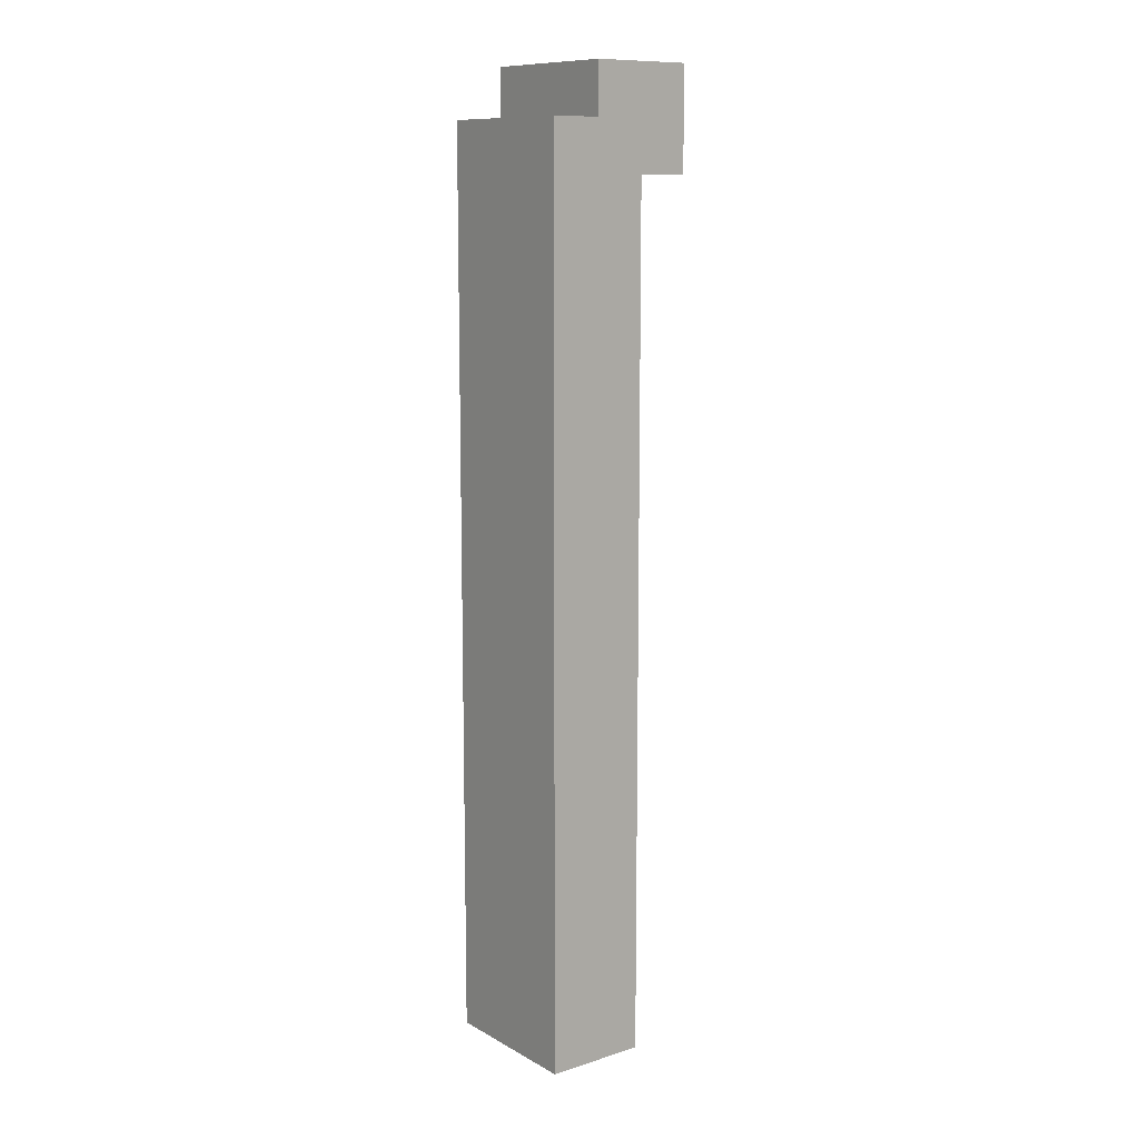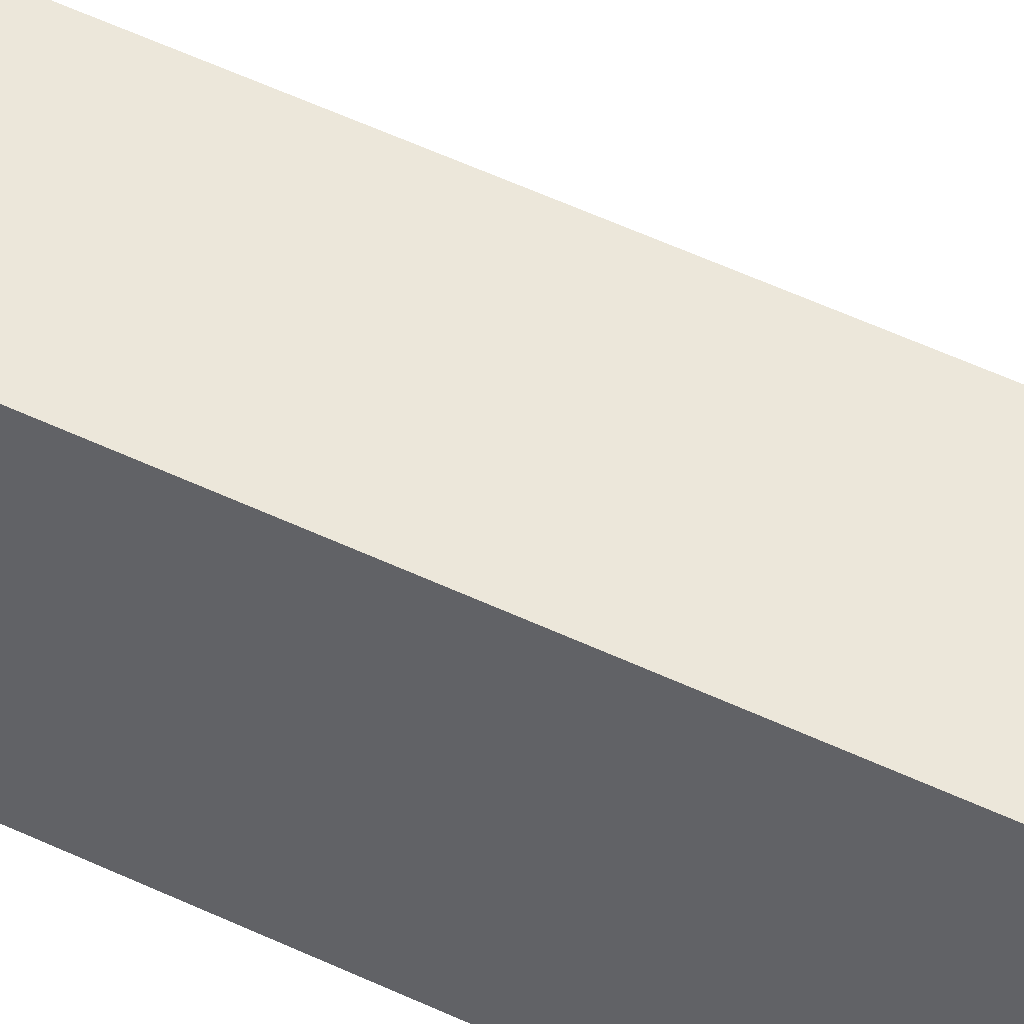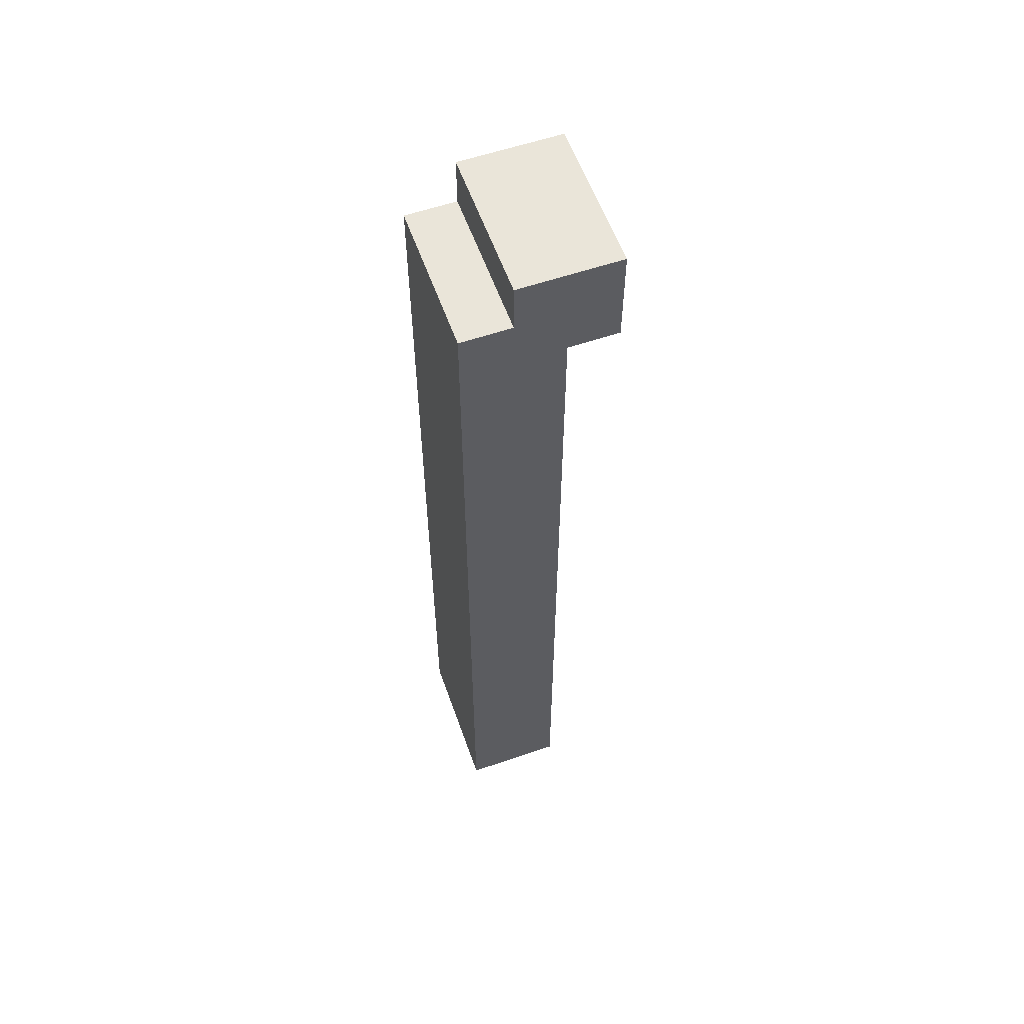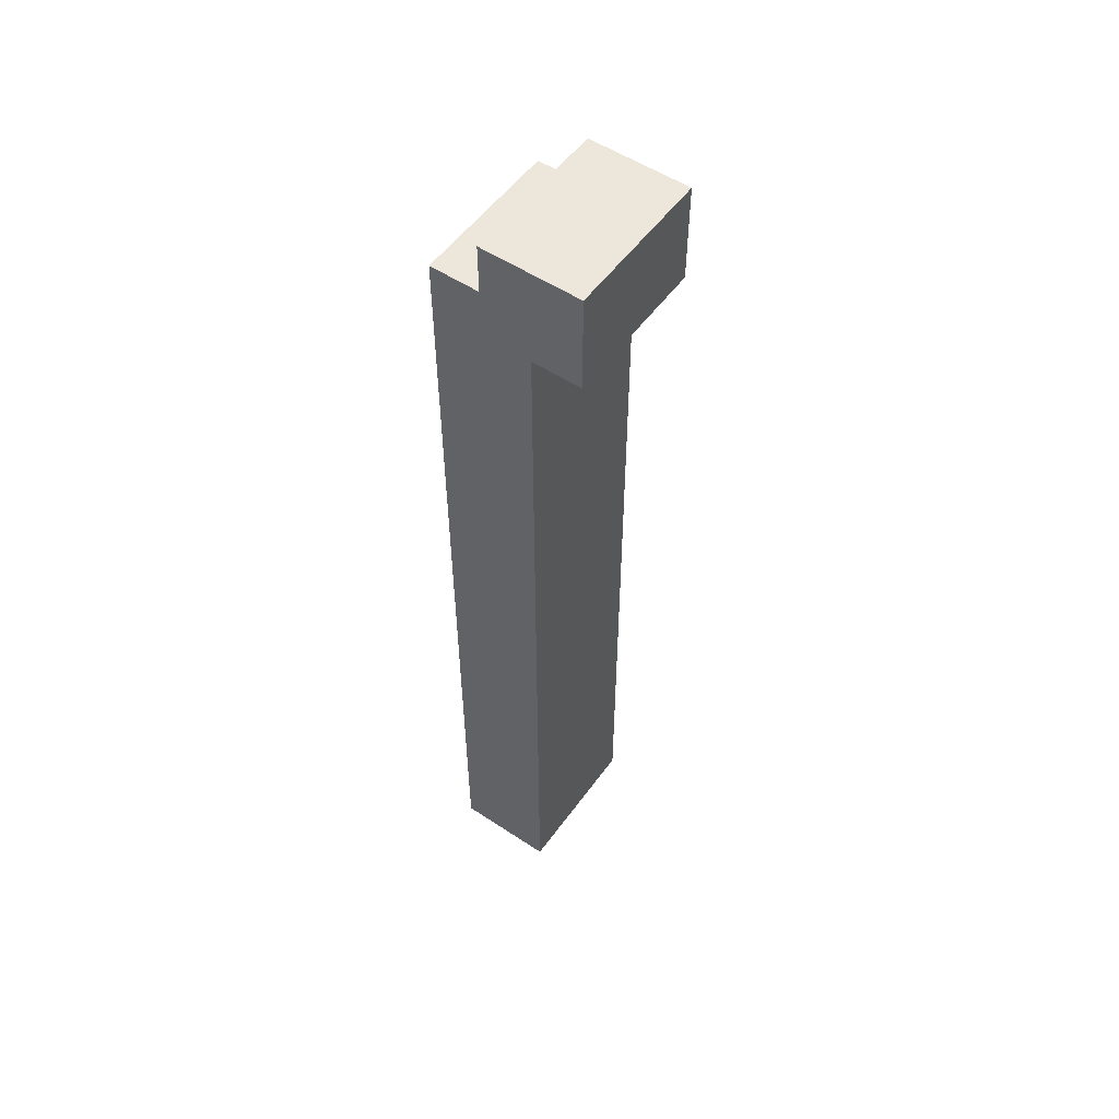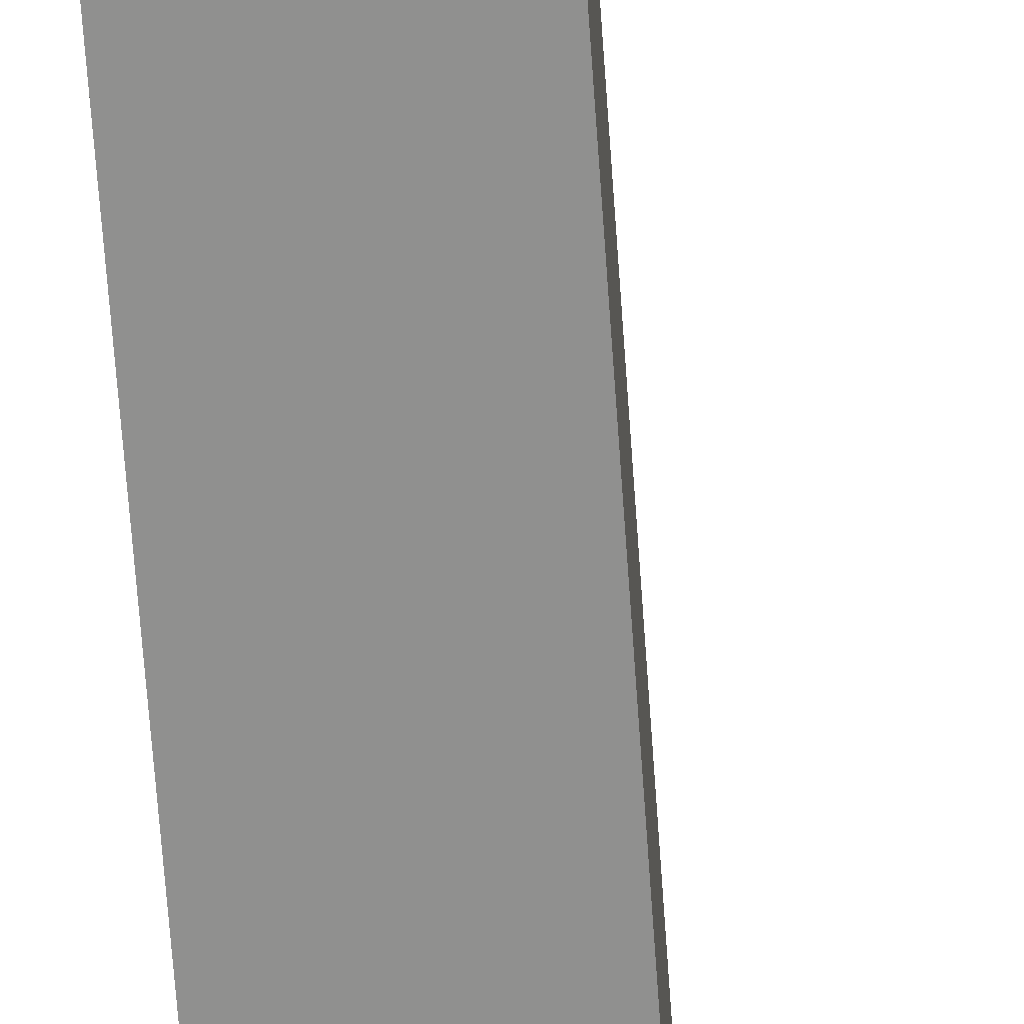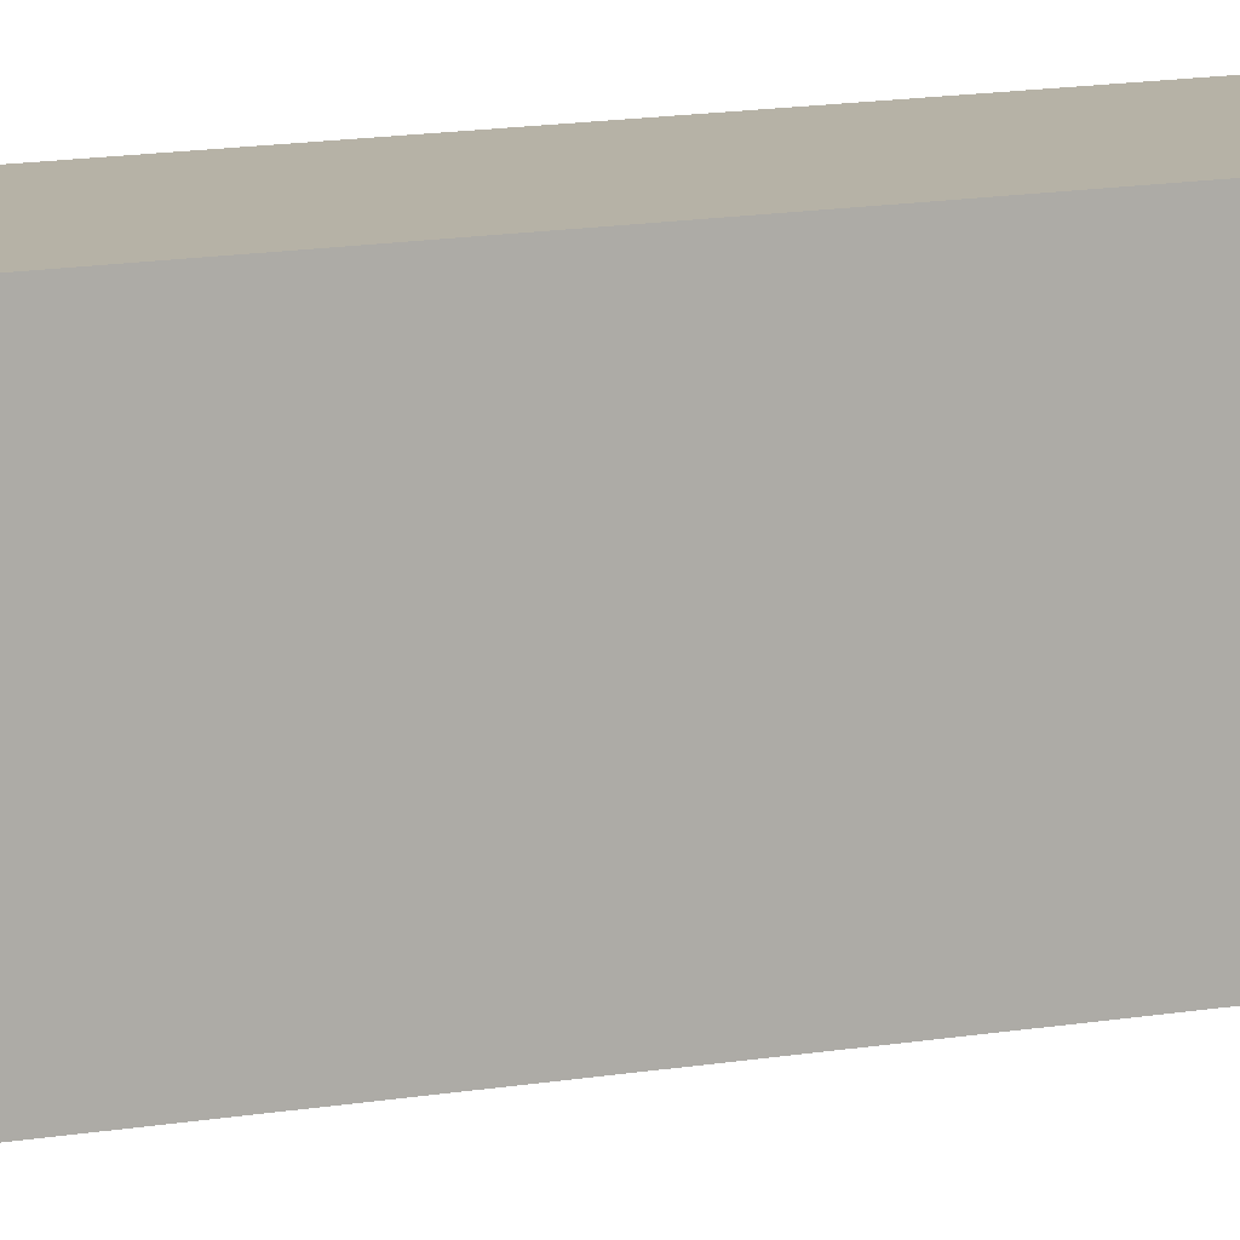
<metadata>
{"format":"obj","ext":"obj","renderer":"f3d","projection":"perspective","resolution":1024,"background":"white","views":[{"elev":11.1,"azim":142.6,"up":"+Y"},{"elev":52.0,"azim":117.3,"up":"+Z"},{"elev":58.3,"azim":160.5,"up":"+Y"},{"elev":54.0,"azim":-144.8,"up":"+Y"},{"elev":-65.6,"azim":-176.0,"up":"+Z"},{"elev":12.2,"azim":-113.6,"up":"+Z"}]}
</metadata>
<code>
o
v 1 4.9 0
v 1 4.9 -0.3
v 1 5.1 0
v 1 5.1 -0.3
v 1.1 3.2 0
v 1.1 3.2 -0.3
v 1.1 4.9 0
v 1.1 4.9 -0.3
v 1.2 5 0
v 1.2 5 -0.3
v 1.2 5.1 0
v 1.2 5.1 -0.3
v 1.3 3.2 0
v 1.3 3.2 -0.3
v 1.3 5 0
v 1.3 5 -0.3
v 1 4.9 0
v 1 5.1 0
v 1.1 3.2 0
v 1.1 4.9 0
v 1.2 5 0
v 1.2 5.1 0
v 1.3 3.2 0
v 1.3 5 0
v 1 4.9 -0.3
v 1 5.1 -0.3
v 1.1 3.2 -0.3
v 1.1 4.9 -0.3
v 1.2 5 -0.3
v 1.2 5.1 -0.3
v 1.3 3.2 -0.3
v 1.3 5 -0.3
v 1.1 3.2 0
v 1.3 3.2 0
v 1.1 3.2 -0.3
v 1.3 3.2 -0.3
v 1 4.9 0
v 1.1 4.9 0
v 1 4.9 -0.3
v 1.1 4.9 -0.3
v 1.2 5 0
v 1.3 5 0
v 1.2 5 -0.3
v 1.3 5 -0.3
v 1 5.1 0
v 1.2 5.1 0
v 1 5.1 -0.3
v 1.2 5.1 -0.3
f 3 2 1
f 4 2 3
f 7 6 5
f 8 6 7
f 9 10 11
f 11 10 12
f 13 14 15
f 15 14 16
f 20 18 17
f 21 18 20
f 21 20 19
f 22 18 21
f 23 21 19
f 24 21 23
f 25 26 28
f 28 26 29
f 27 28 29
f 29 26 30
f 27 29 31
f 31 29 32
f 35 34 33
f 36 34 35
f 39 38 37
f 40 38 39
f 41 42 43
f 43 42 44
f 45 46 47
f 47 46 48

</code>
